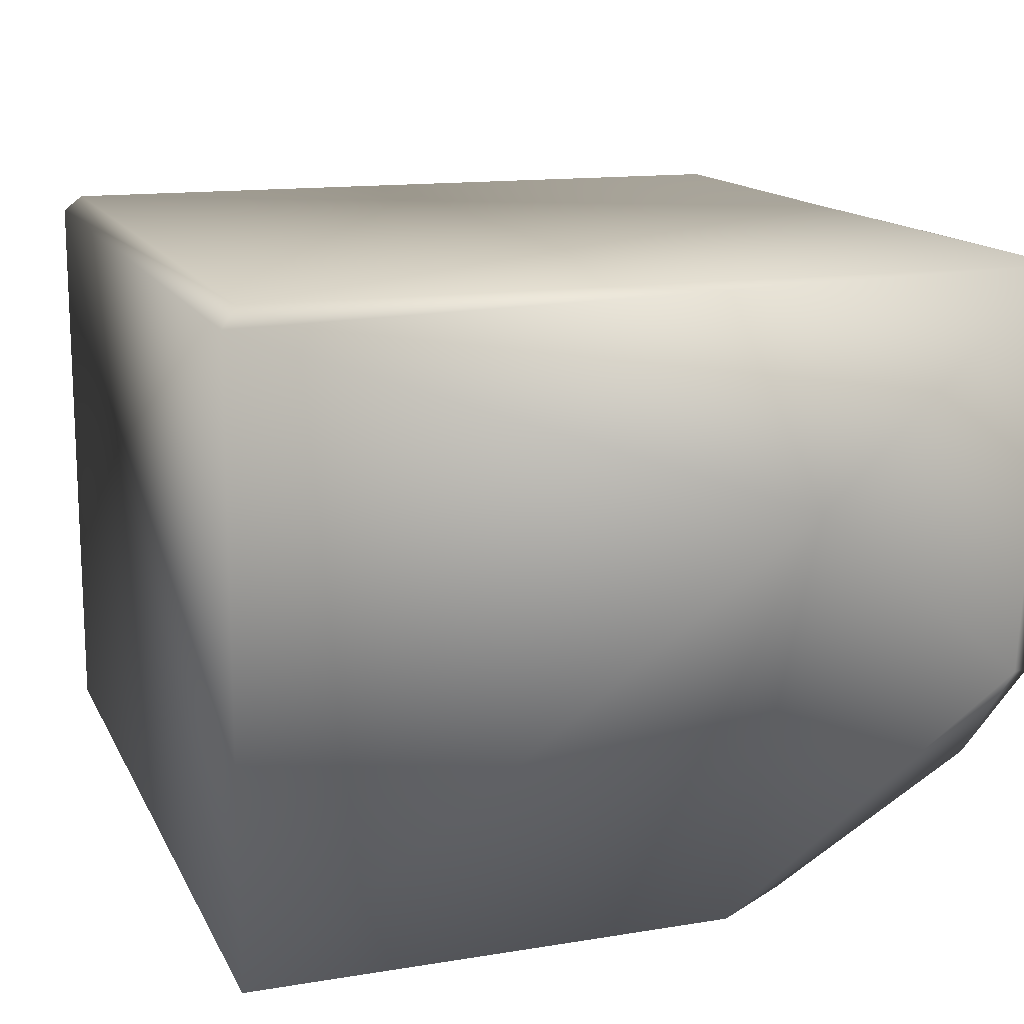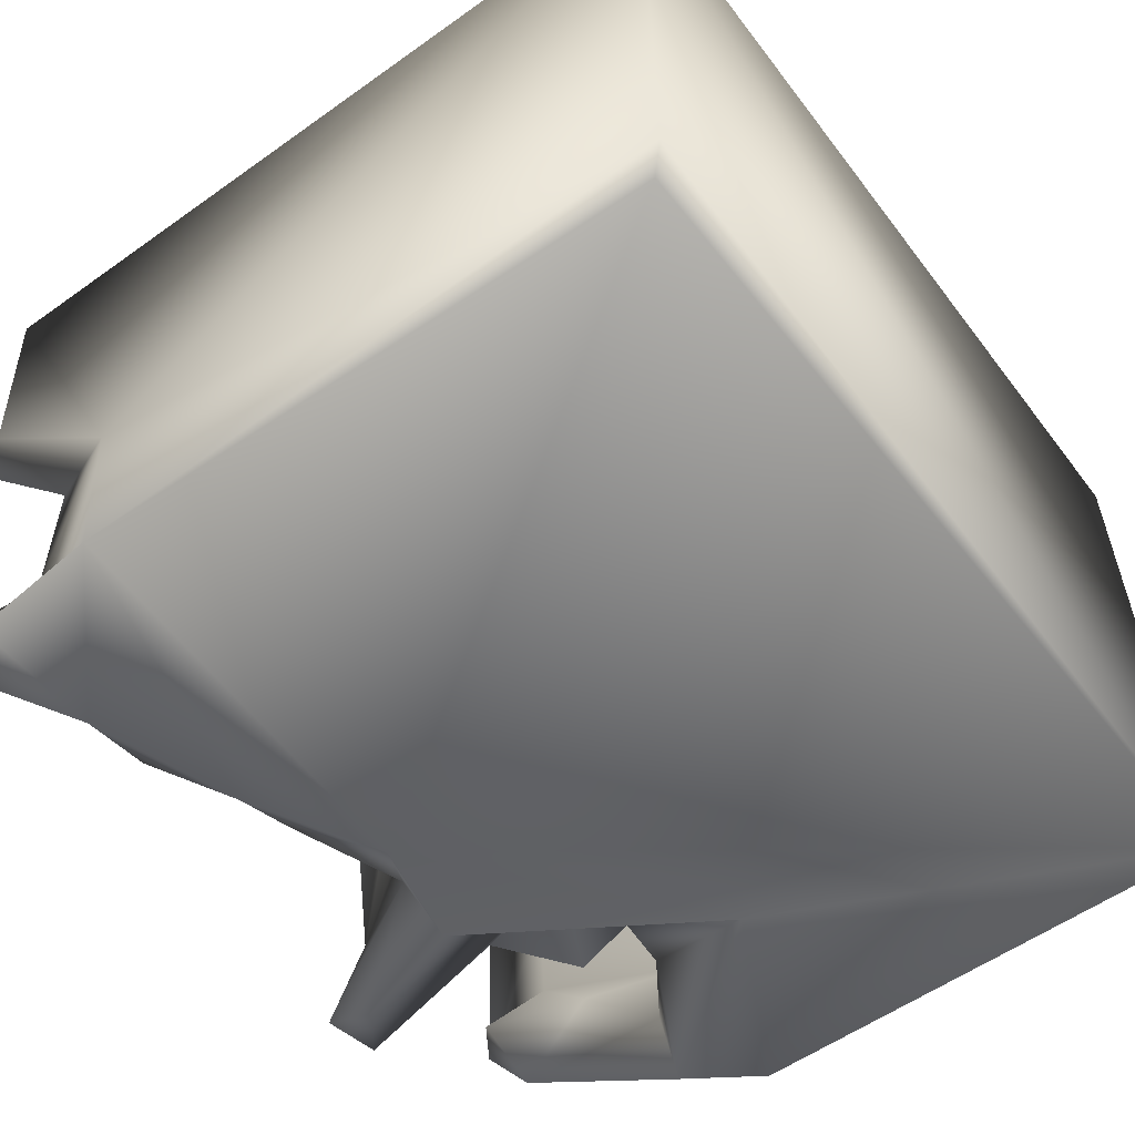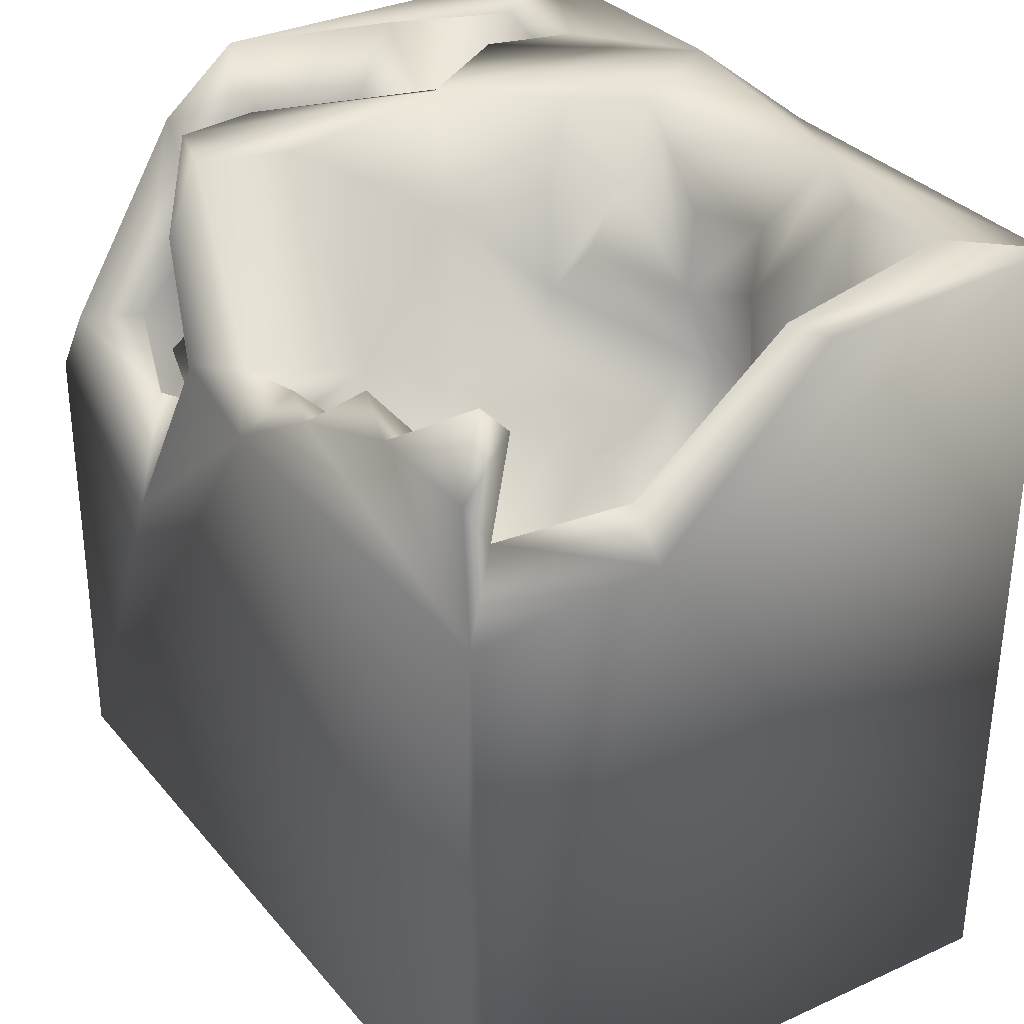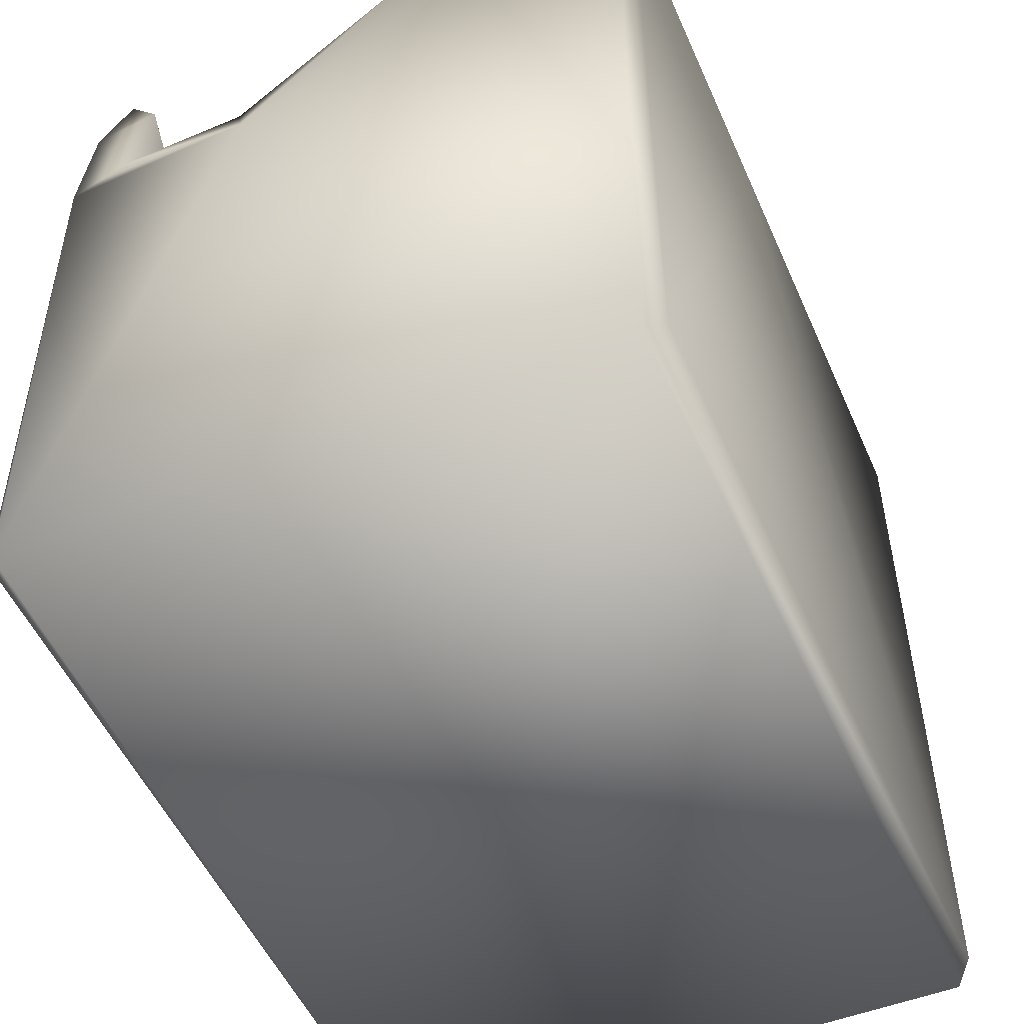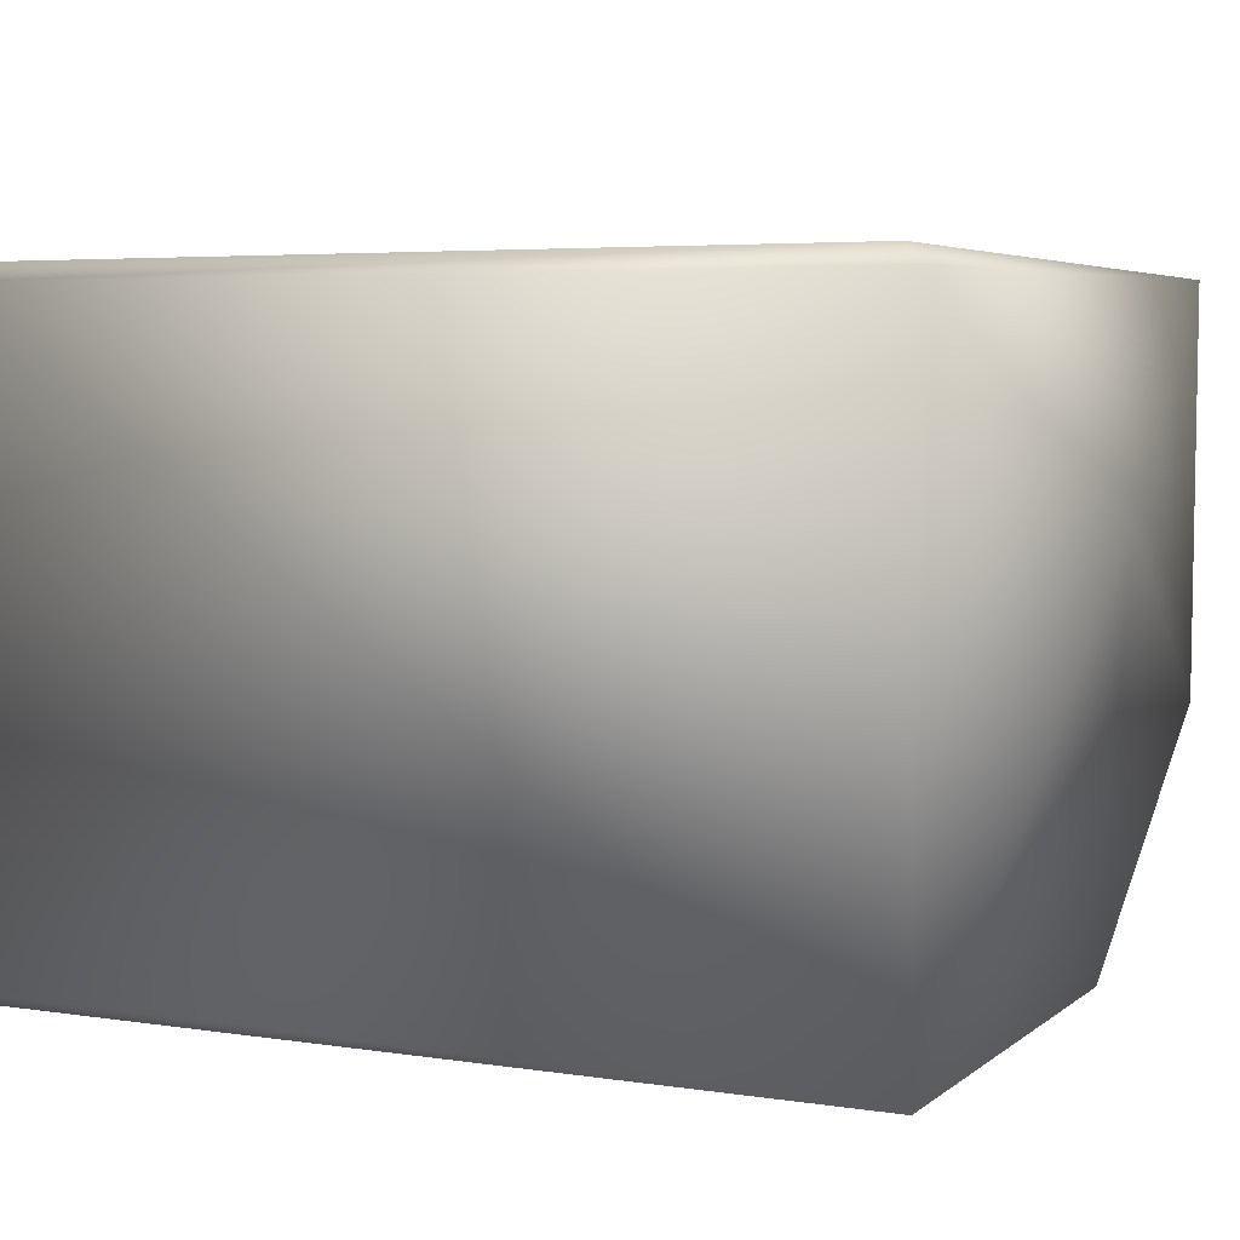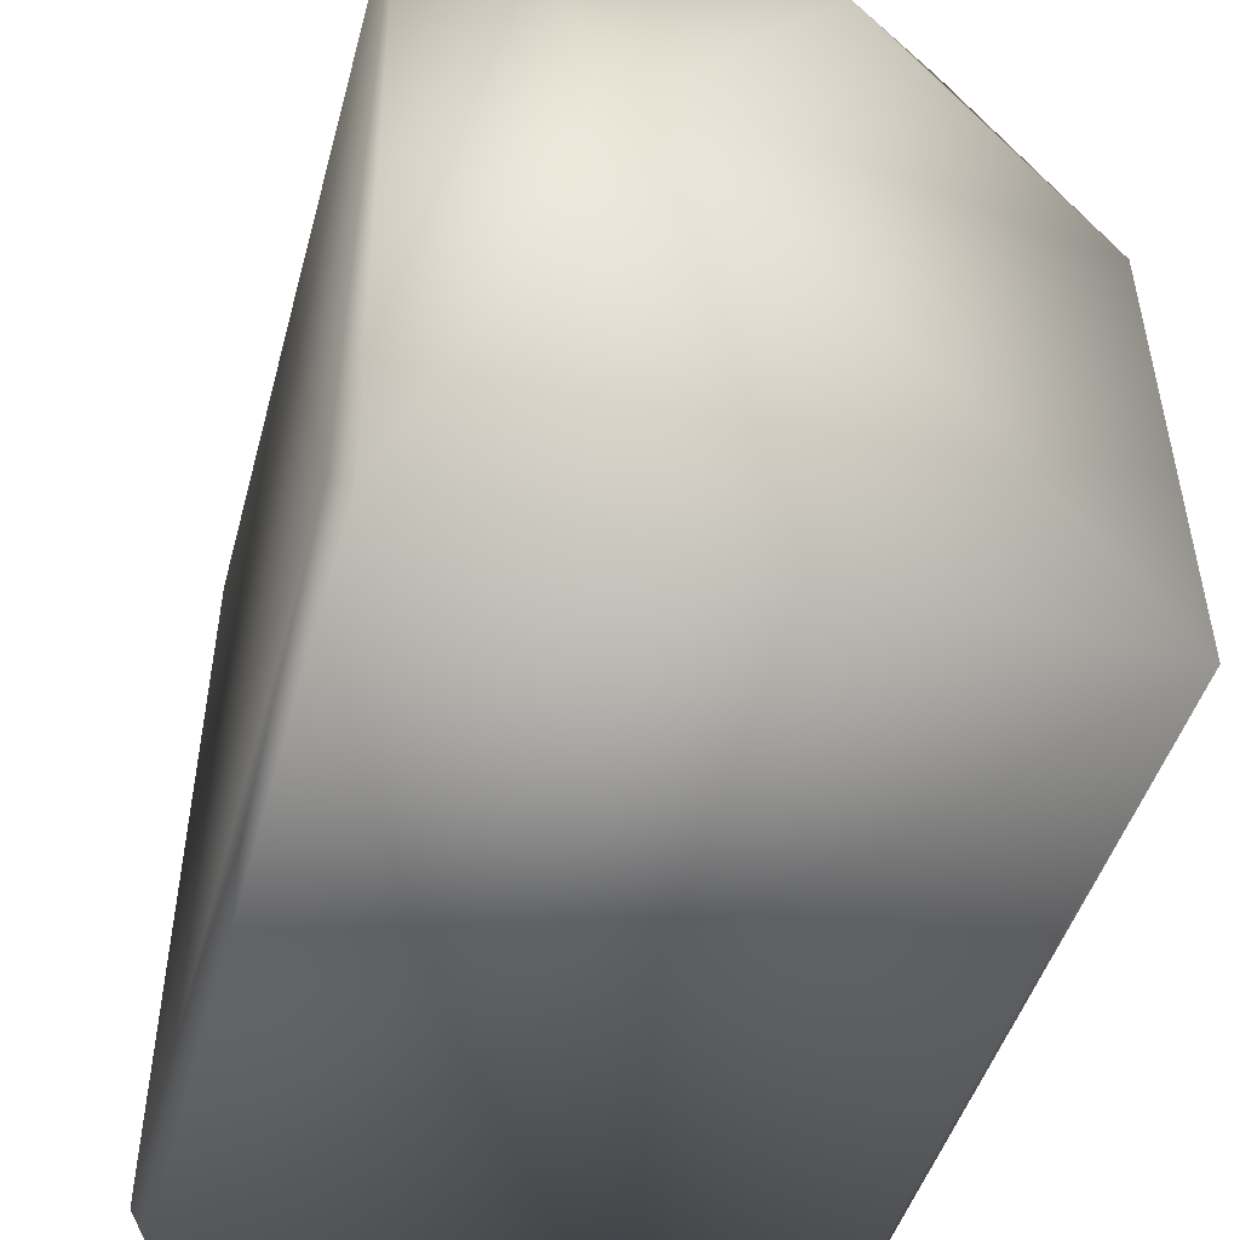
<metadata>
{"format":"obj","ext":"obj","renderer":"f3d","projection":"perspective","resolution":1024,"background":"white","views":[{"elev":14.4,"azim":70.9,"up":"+Z"},{"elev":-56.9,"azim":-53.3,"up":"+Z"},{"elev":31.7,"azim":-122.4,"up":"+Y"},{"elev":-51.5,"azim":-66.6,"up":"+Y"},{"elev":4.7,"azim":25.5,"up":"+Z"},{"elev":-47.7,"azim":74.7,"up":"+Y"}]}
</metadata>
<code>
o Liquid_Domain
v -8.134 -8.756 6.217
v -8.482 -9.103 5.866
v 8.134 -8.756 6.217
v 8.481 -9.102 5.868
v -8.471 -9.1 -5.875
v 8.454 -9.086 -6.2
v -8.134 -8.756 -6.217
v -0.2711 2.814 -6.202
v 4.867 -1.382 -6.17
v -8.45 3.069 -2.37
v 8.459 2.184 1.736
v -8.451 2.719 -6.179
v -8 6.656 6.19
v -3.843 -0.443 -1.248
v -6.682 -1.301 -1.049
v -5.581 -2.121 -0.9172
v -3.917 -1.817 0.7362
v -5.535 -0.5966 -2.557
v 5.77 -1.52 -4.46
v 8.42 0.4184 -6.163
v -6.591 -0.3589 2.821
v -4.799 -1.324 -3.275
v -2.394 -0.6069 2.793
v -1.508 0.7882 1.139
v -2.234 0.04463 -0.2076
v -7.007 0.8198 -2.252
v 7.005 -0.768 -4.499
v -5.124 -0.5577 -4.014
v 5.376 0.878 -5.32
v 8.368 6.984 6.177
v -2.031 -0.2822 -1.71
v 7.188 0.001145 -1.006
v -2.304 1.33 4.494
v -4.276 0.9613 2.82
v 6.555 0.2468 -0.3259
v 4.845 0.6098 -1.438
v -1.753 0.5653 -2.9
v 4.56 0.9612 -4.995
v -2.314 1.353 -5.358
v 2.41 1.393 -5.828
v 1.961 3.284 -6.102
v -6.88 2.459 1.931
v 7.746 1.635 -2.825
v -0.812 1.273 -4.507
v 7.526 1.909 -6.072
v -1.165 2.063 3.711
v -8.443 6.477 1.074
v -1.736 1.538 2.343
v -1.752 1.537 -0.0288
v 0.2018 2.234 -1.237
v 6.945 1.909 -4.867
v -0.9729 6.673 6.202
v 8.454 6.473 -1.813
v 6.925 1.706 -0.4836
v 4.735 3.057 -3.452
v 0.06645 2.553 0.7329
v 0.7064 2.936 -2.934
v -6.619 1.593 -5.169
v 3.151 1.591 -3.911
v 4.75 2.14 -5.226
v -0.9537 3.489 3.588
v -5.188 4.413 2.876
v -0.5077 3.102 -4.92
v -3.598 4.629 3.115
v -6.453 3.744 3.212
v 7.424 2.491 -0.6263
v 5.773 2.779 -1.06
v -7.207 3.125 -2.637
v 6.784 3.61 -3.36
v -6.979 3.651 -5.493
v 0.3531 3.637 1.173
v -6.715 4.622 0.3972
v -1.467 4.193 -5.638
v 7.431 2.886 3.29
v 5.028 3.346 3.152
v -0.3993 4.685 1.562
v 4.182 3.237 0.987
v 5.741 3.304 1.542
v 7.43 5.12 -1.542
v -3.698 3.896 -5.065
v 0.9259 3.462 -5.419
v -8.19 5.355 -6.129
v 6.771 3.353 4.548
v 4.164 3.839 -0.3378
v 2.091 4.992 -0.221
v -8.062 4.251 -2.699
v 7.75 5.775 -3.62
v 5.058 5.941 4.531
v 7.422 6.556 4.677
v 3.733 3.629 -4.505
v 3.312 6.512 -2.944
v -7.974 4.329 -5.466
v -5.568 5.267 -6.064
v -2.696 4.254 -6.062
v 2.309 7.046 6.132
v -0.08986 4.777 4.347
v -2.406 5.318 4.251
v 7.061 4.965 0.3242
v 2.727 5.654 -5.992
v 0.573 5.489 2.967
v 4.416 6.525 1.513
v 6.65 6.034 -2.742
v -5.504 5.19 -5.417
v -4.082 5.393 -5.553
v 7.671 6.854 1.662
v 1.57 5.16 1.817
v 4.962 6.767 -2.993
v -8.46 6.87 6.035
v 1.782 6.528 4.444
v -4.843 6.748 4.37
v 2.97 6.949 -5.197
v -7.904 6.271 -5.047
v -7.927 6.888 -5.639
v 5.558 6.785 2.942
v 2.046 6.883 2.546
v 3.417 7.018 0.3031
v 8.011 7.02 -1.931
v -8.036 6.77 0.3911
v -7.213 6.966 4.41
v -3.395 6.976 5.088
v 4.896 6.891 4.632
v 4.299 6.933 -4.848
f 1 2 3
f 2 4 3
f 4 2 6
f 6 2 5
f 6 5 7
f 6 7 8
f 2 1 108
f 6 8 9
f 11 4 6
f 2 10 5
f 6 9 20
f 11 6 20
f 1 13 108
f 17 14 16
f 3 52 1
f 16 15 21
f 21 17 16
f 16 18 15
f 14 18 16
f 17 23 24
f 22 18 14
f 14 31 22
f 24 25 17
f 14 17 25
f 15 18 26
f 32 19 35
f 19 32 27
f 35 19 36
f 28 18 22
f 19 27 29
f 7 12 8
f 34 17 21
f 34 23 17
f 25 31 14
f 31 37 22
f 22 37 28
f 38 36 19
f 9 45 20
f 108 10 2
f 23 34 33
f 33 46 23
f 10 12 5
f 29 38 19
f 40 38 9
f 38 29 9
f 3 30 52
f 48 24 23
f 21 15 42
f 24 49 25
f 43 27 32
f 44 28 37
f 43 51 27
f 39 28 44
f 9 29 45
f 23 46 48
f 42 15 26
f 49 31 25
f 49 50 31
f 37 31 50
f 55 36 38
f 18 28 26
f 27 51 29
f 39 58 28
f 40 59 38
f 7 5 12
f 9 8 41
f 9 41 40
f 1 52 13
f 30 3 4
f 54 35 36
f 32 35 66
f 32 66 43
f 37 50 44
f 28 58 26
f 10 108 47
f 48 56 24
f 35 54 66
f 11 20 53
f 36 55 67
f 55 38 60
f 59 90 60
f 60 38 59
f 29 51 45
f 34 21 62
f 56 49 24
f 56 50 49
f 44 50 57
f 36 67 54
f 64 33 34
f 61 33 64
f 33 61 46
f 64 34 62
f 21 42 65
f 46 56 48
f 74 54 67
f 74 67 78
f 54 74 66
f 43 69 51
f 26 58 68
f 57 63 44
f 59 40 90
f 39 70 58
f 63 39 44
f 21 65 62
f 46 71 56
f 83 74 78
f 58 70 68
f 60 90 55
f 39 73 80
f 63 73 39
f 8 81 41
f 46 61 76
f 46 76 71
f 78 77 75
f 78 67 77
f 42 26 72
f 26 68 72
f 84 77 67
f 79 43 66
f 67 55 84
f 43 79 69
f 81 63 57
f 8 12 94
f 75 83 78
f 85 56 71
f 85 50 56
f 86 92 10
f 53 20 87
f 10 92 12
f 51 87 45
f 87 20 45
f 92 82 12
f 39 80 70
f 73 63 81
f 4 11 30
f 89 74 83
f 88 83 75
f 61 64 97
f 65 42 119
f 75 77 88
f 98 79 66
f 50 85 57
f 85 91 57
f 86 68 92
f 84 55 90
f 81 57 91
f 68 70 92
f 51 69 87
f 94 80 73
f 12 93 94
f 8 94 73
f 81 8 73
f 97 96 61
f 119 42 72
f 74 98 66
f 102 87 69
f 70 80 103
f 90 40 122
f 81 99 41
f 12 82 93
f 40 41 99
f 52 30 95
f 83 88 89
f 76 61 100
f 88 77 101
f 101 77 84
f 100 71 76
f 71 100 106
f 47 86 10
f 68 86 72
f 84 90 107
f 79 102 69
f 70 103 92
f 80 104 103
f 94 104 80
f 94 93 104
f 96 109 61
f 65 110 62
f 74 105 98
f 71 106 85
f 91 111 81
f 107 90 122
f 104 93 103
f 99 122 40
f 97 109 96
f 64 62 110
f 30 11 53
f 86 118 72
f 92 103 112
f 92 112 82
f 112 113 82
f 65 119 110
f 109 100 61
f 101 114 88
f 101 84 107
f 118 86 47
f 91 85 116
f 111 99 81
f 88 121 89
f 110 120 64
f 97 64 120
f 121 88 114
f 74 89 105
f 100 115 106
f 118 119 72
f 106 116 85
f 98 117 79
f 79 117 102
f 103 113 112
f 93 113 103
f 113 93 82
f 97 120 109
f 100 109 115
f 115 116 106
f 105 117 98
f 87 117 53
f 117 87 102
f 122 99 111
f 13 119 108
f 120 119 13
f 52 120 13
f 95 120 52
f 30 121 95
f 89 121 30
f 120 110 119
f 95 109 120
f 121 114 95
f 114 116 95
f 108 118 47
f 119 118 108
f 95 115 109
f 116 115 95
f 30 117 89
f 30 53 117
f 117 105 89
f 101 116 114
f 101 107 116
f 116 122 91
f 107 122 116
f 122 111 91

</code>
